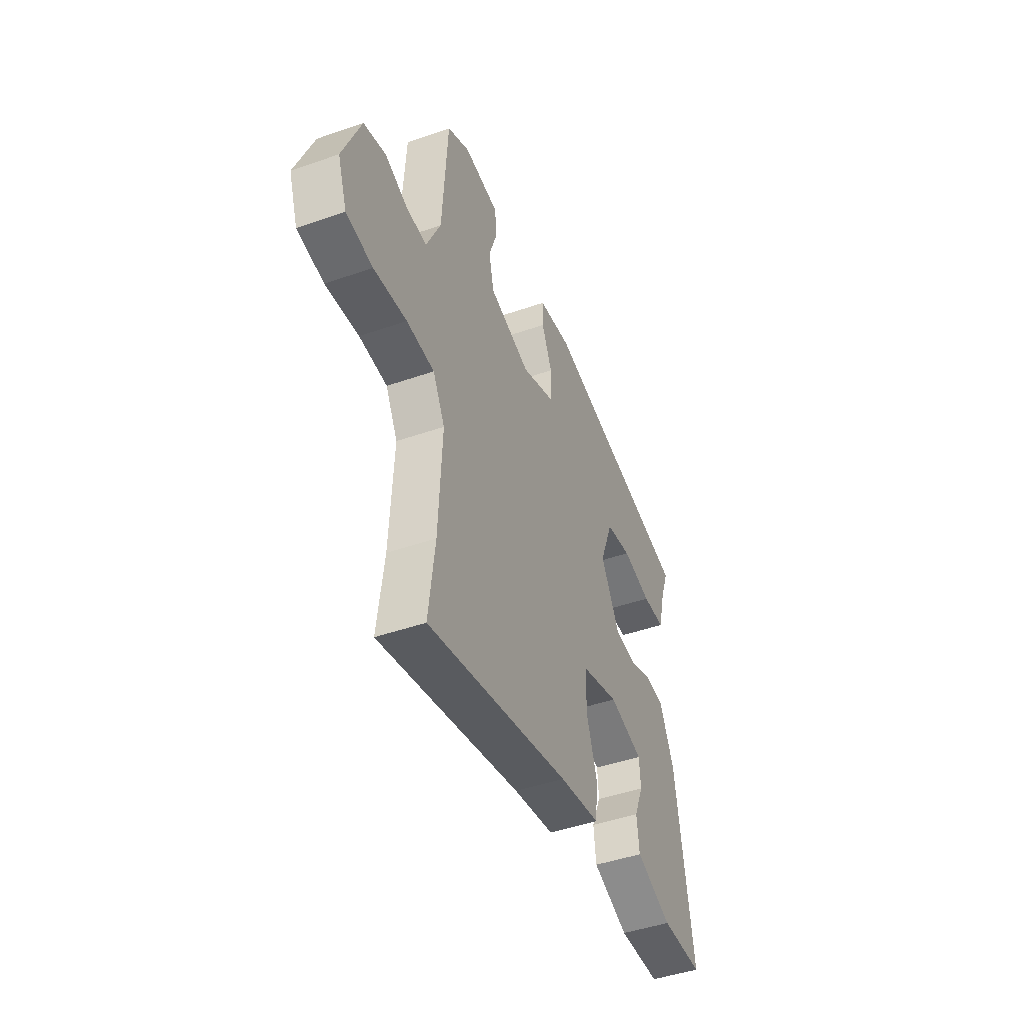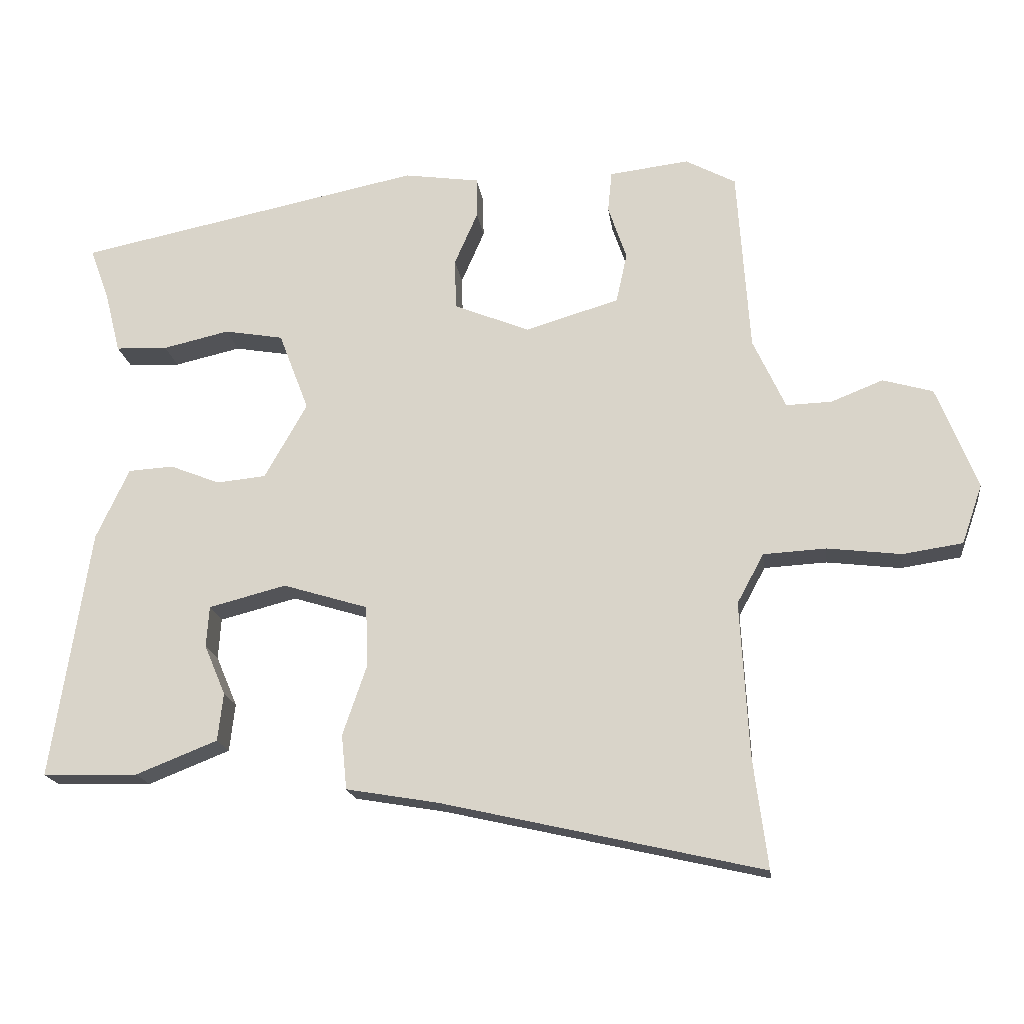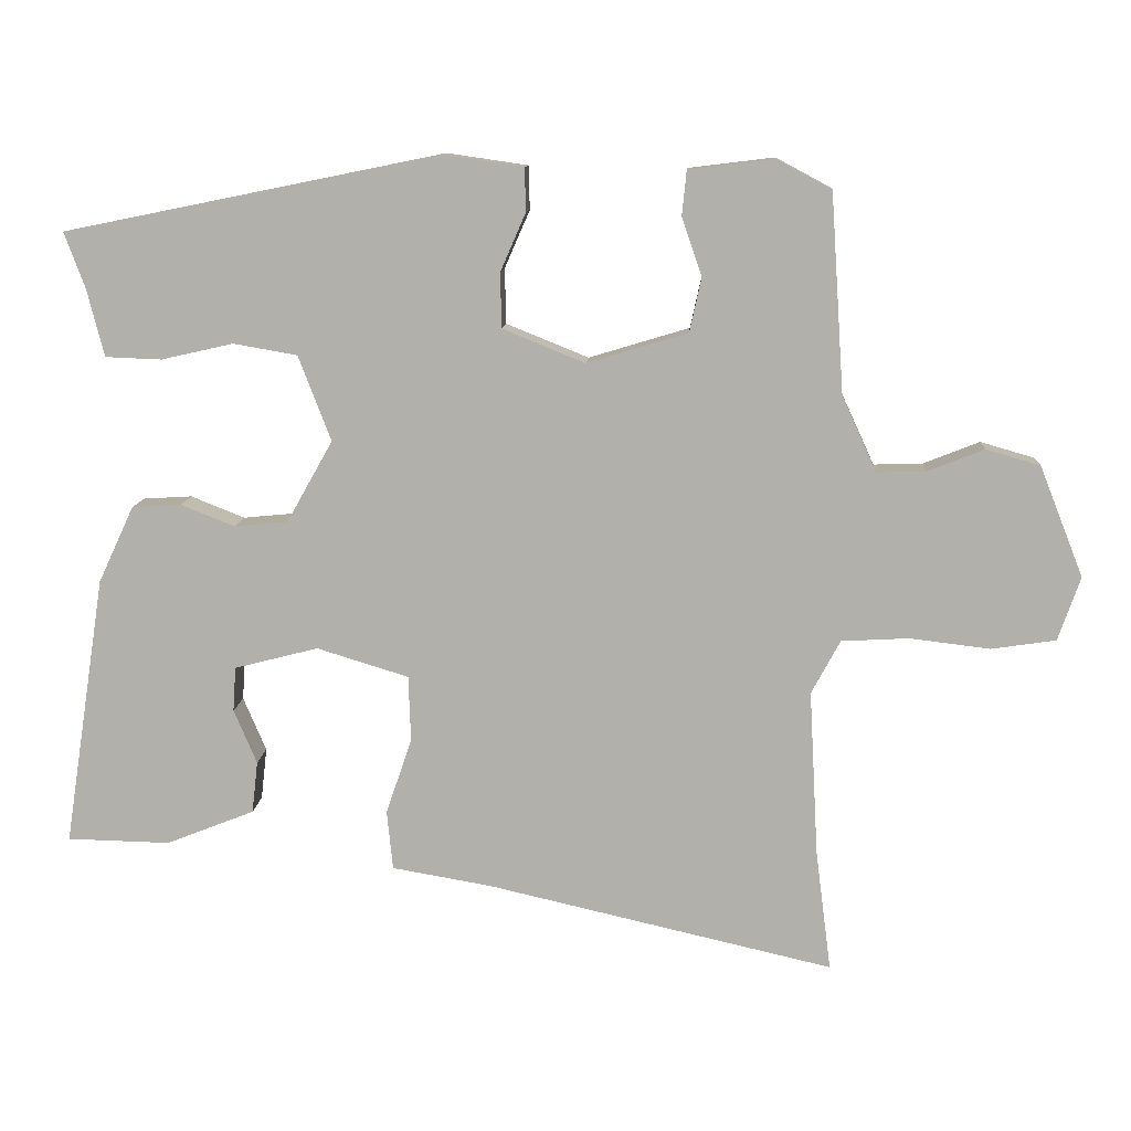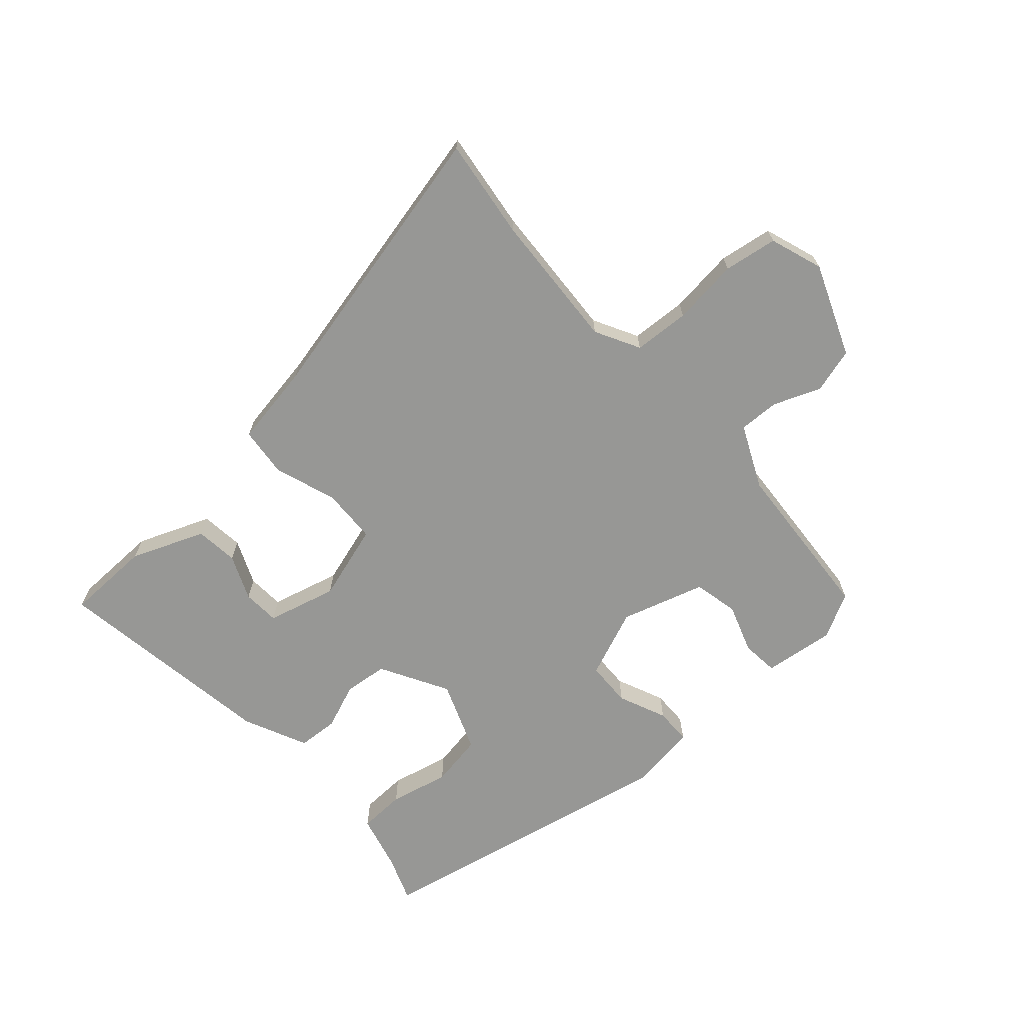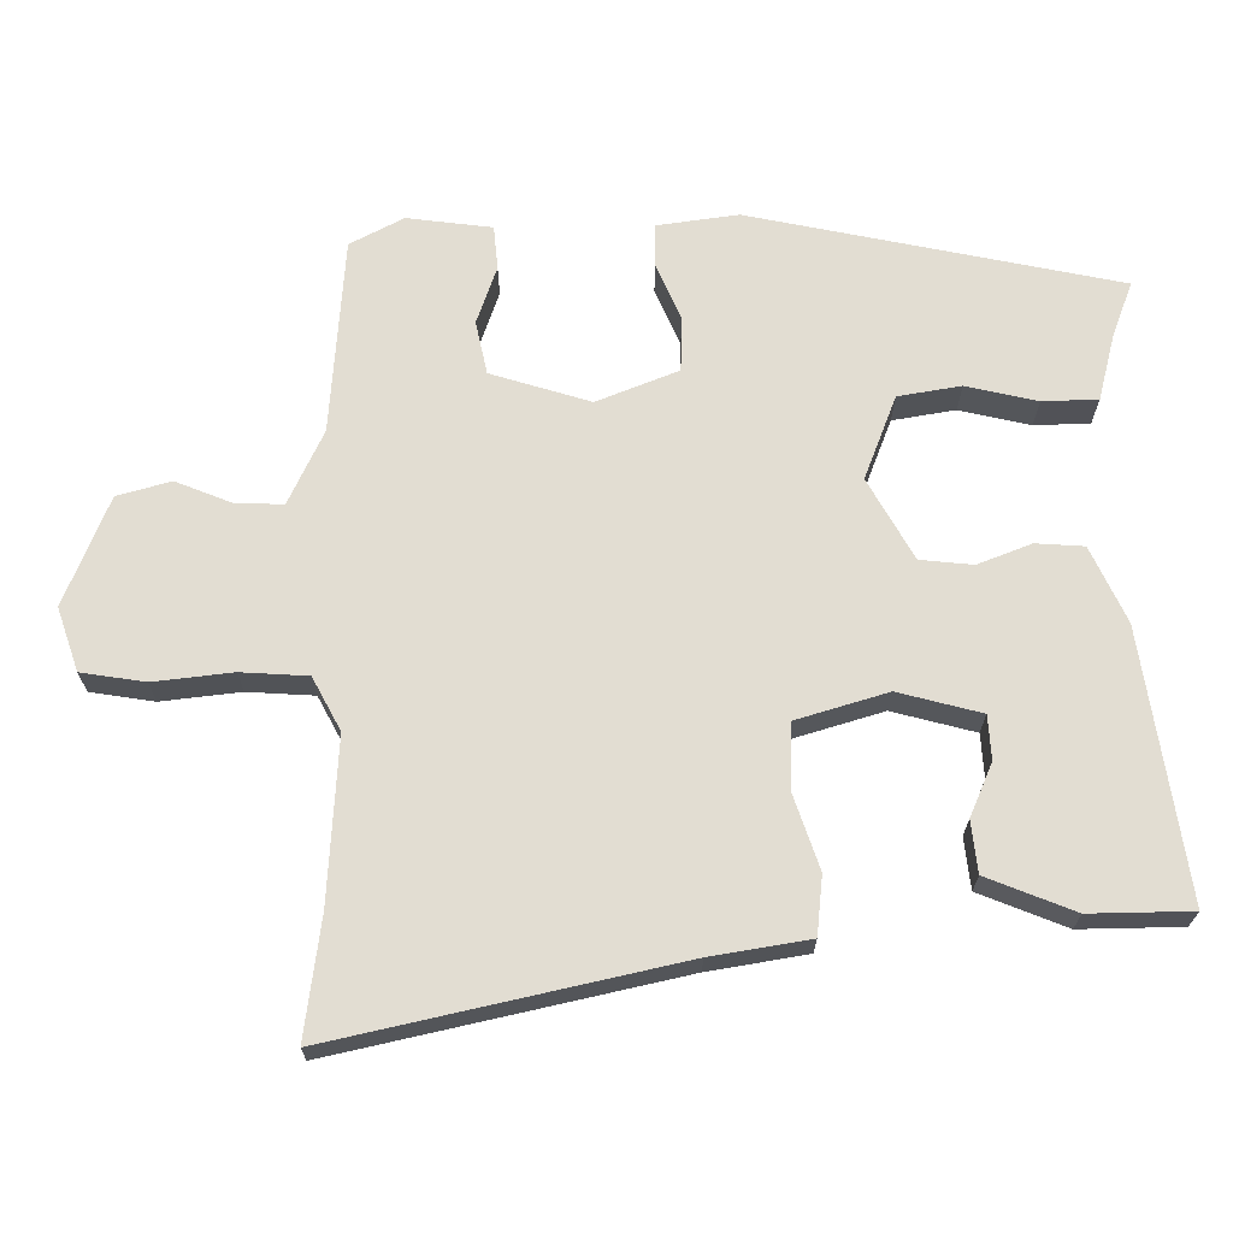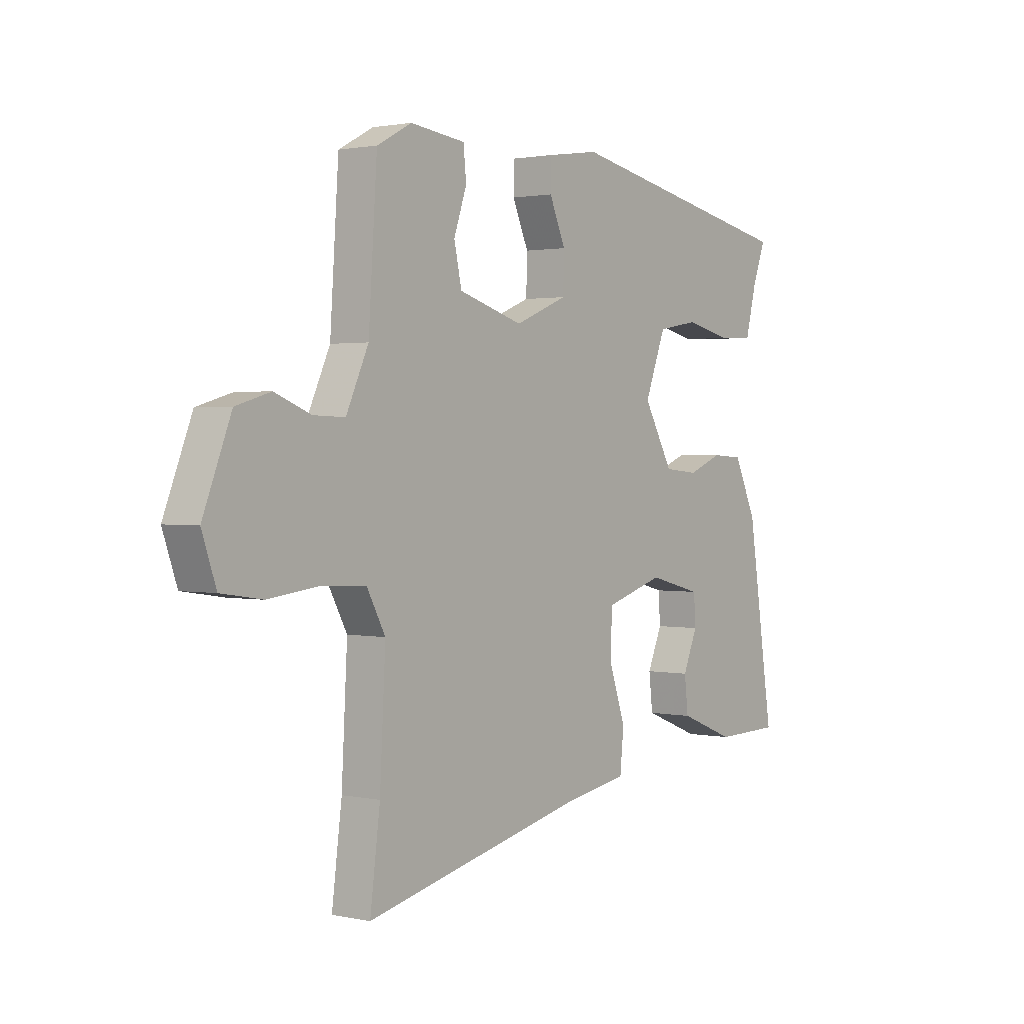
<metadata>
{"format":"obj","ext":"obj","renderer":"f3d","projection":"perspective","resolution":1024,"background":"white","views":[{"elev":-45.5,"azim":-68.1,"up":"+Z"},{"elev":-18.2,"azim":-172.4,"up":"+Z"},{"elev":10.8,"azim":-176.4,"up":"+Z"},{"elev":-68.1,"azim":-138.5,"up":"+Y"},{"elev":-21.7,"azim":-0.0,"up":"+Z"},{"elev":1.6,"azim":-52.7,"up":"+Z"}]}
</metadata>
<code>
v -0.501 0.07 0.42
v -0.428 0.07 0.459
v -0.312 0.07 0.445
v -0.306 0.07 0.385
v -0.333 0.07 0.306
v -0.317 0.07 0.233
v -0.181 0.07 0.192
v -0.07 0.07 0.237
v -0.068 0.07 0.311
v -0.102 0.07 0.389
v -0.101 0.07 0.448
v 0.009 0.07 0.464
v 0.513 0.07 0.362
v 0.485 0.07 0.287
v 0.462 0.07 0.196
v 0.386 0.07 0.193
v 0.289 0.07 0.215
v 0.203 0.07 0.2
v 0.159 0.07 0.085
v 0.221 0.07 -0.025
v 0.293 0.07 -0.032
v 0.366 0.07 -0.003
v 0.432 0.07 -0.007
v 0.48 0.07 -0.11
v 0.536 0.07 -0.475
v 0.397 0.07 -0.478
v 0.278 0.07 -0.431
v 0.27 0.07 -0.361
v 0.301 0.07 -0.288
v 0.297 0.07 -0.228
v 0.184 0.07 -0.199
v 0.06 0.07 -0.237
v 0.057 0.07 -0.326
v 0.092 0.07 -0.428
v 0.084 0.07 -0.508
v -0.05 0.07 -0.531
v -0.518 0.07 -0.638
v -0.497 0.07 -0.474
v -0.485 0.07 -0.251
v -0.524 0.07 -0.179
v -0.615 0.07 -0.174
v -0.723 0.07 -0.187
v -0.81 0.07 -0.174
v -0.84 0.07 -0.088
v -0.781 0.07 0.061
v -0.708 0.07 0.082
v -0.632 0.07 0.052
v -0.566 0.07 0.05
v -0.519 0.07 0.152
v -0.501 0 0.42
v -0.428 0 0.459
v -0.312 0 0.445
v -0.306 0 0.385
v -0.333 0 0.306
v -0.317 0 0.233
v -0.181 0 0.192
v -0.07 0 0.237
v -0.068 0 0.311
v -0.102 0 0.389
v -0.101 0 0.448
v 0.009 0 0.464
v 0.513 0 0.362
v 0.485 0 0.287
v 0.462 0 0.196
v 0.386 0 0.193
v 0.289 0 0.215
v 0.203 0 0.2
v 0.159 0 0.085
v 0.221 0 -0.025
v 0.293 0 -0.032
v 0.366 0 -0.003
v 0.432 0 -0.007
v 0.48 0 -0.11
v 0.536 0 -0.475
v 0.397 0 -0.478
v 0.278 0 -0.431
v 0.27 0 -0.361
v 0.301 0 -0.288
v 0.297 0 -0.228
v 0.184 0 -0.199
v 0.06 0 -0.237
v 0.057 0 -0.326
v 0.092 0 -0.428
v 0.084 0 -0.508
v -0.05 0 -0.531
v -0.518 0 -0.638
v -0.497 0 -0.474
v -0.485 0 -0.251
v -0.524 0 -0.179
v -0.615 0 -0.174
v -0.723 0 -0.187
v -0.81 0 -0.174
v -0.84 0 -0.088
v -0.781 0 0.061
v -0.708 0 0.082
v -0.632 0 0.052
v -0.566 0 0.05
v -0.519 0 0.152
f 45 46 47
f 44 45 47
f 43 44 47
f 42 43 47
f 41 42 47
f 40 41 47 48
f 39 40 48 49
f 36 37 38
f 36 38 39
f 35 36 39
f 34 35 39
f 33 34 39
f 39 49 1
f 33 39 1
f 32 33 1
f 27 28 29
f 26 27 29
f 25 26 29
f 24 25 29
f 23 24 29
f 23 29 30
f 22 23 30
f 21 22 30
f 20 21 30 31
f 14 15 16 17
f 14 17 18
f 13 14 18
f 12 13 18
f 11 12 18
f 10 11 18
f 9 10 18
f 8 9 18 19
f 3 4 5
f 2 3 5
f 1 2 5
f 1 5 6
f 32 1 6
f 20 31 32
f 19 20 32
f 8 19 32
f 7 8 32
f 6 7 32
f 96 95 94
f 96 94 93
f 96 93 92
f 96 92 91
f 96 91 90
f 97 96 90 89
f 98 97 89 88
f 87 86 85
f 88 87 85
f 88 85 84
f 88 84 83
f 88 83 82
f 50 98 88
f 50 88 82
f 50 82 81
f 78 77 76
f 78 76 75
f 78 75 74
f 78 74 73
f 78 73 72
f 79 78 72
f 79 72 71
f 79 71 70
f 80 79 70 69
f 66 65 64 63
f 67 66 63
f 67 63 62
f 67 62 61
f 67 61 60
f 67 60 59
f 67 59 58
f 68 67 58 57
f 54 53 52
f 54 52 51
f 54 51 50
f 55 54 50
f 55 50 81
f 81 80 69
f 81 69 68
f 81 68 57
f 81 57 56
f 81 56 55
f 1 50 51 2
f 2 51 52 3
f 3 52 53 4
f 4 53 54 5
f 5 54 55 6
f 6 55 56 7
f 7 56 57 8
f 8 57 58 9
f 9 58 59 10
f 10 59 60 11
f 11 60 61 12
f 12 61 62 13
f 13 62 63 14
f 14 63 64 15
f 15 64 65 16
f 16 65 66 17
f 17 66 67 18
f 18 67 68 19
f 19 68 69 20
f 20 69 70 21
f 21 70 71 22
f 22 71 72 23
f 23 72 73 24
f 24 73 74 25
f 25 74 75 26
f 26 75 76 27
f 27 76 77 28
f 28 77 78 29
f 29 78 79 30
f 30 79 80 31
f 31 80 81 32
f 32 81 82 33
f 33 82 83 34
f 34 83 84 35
f 35 84 85 36
f 36 85 86 37
f 37 86 87 38
f 38 87 88 39
f 39 88 89 40
f 40 89 90 41
f 41 90 91 42
f 42 91 92 43
f 43 92 93 44
f 44 93 94 45
f 45 94 95 46
f 46 95 96 47
f 47 96 97 48
f 48 97 98 49
f 49 98 50 1

</code>
